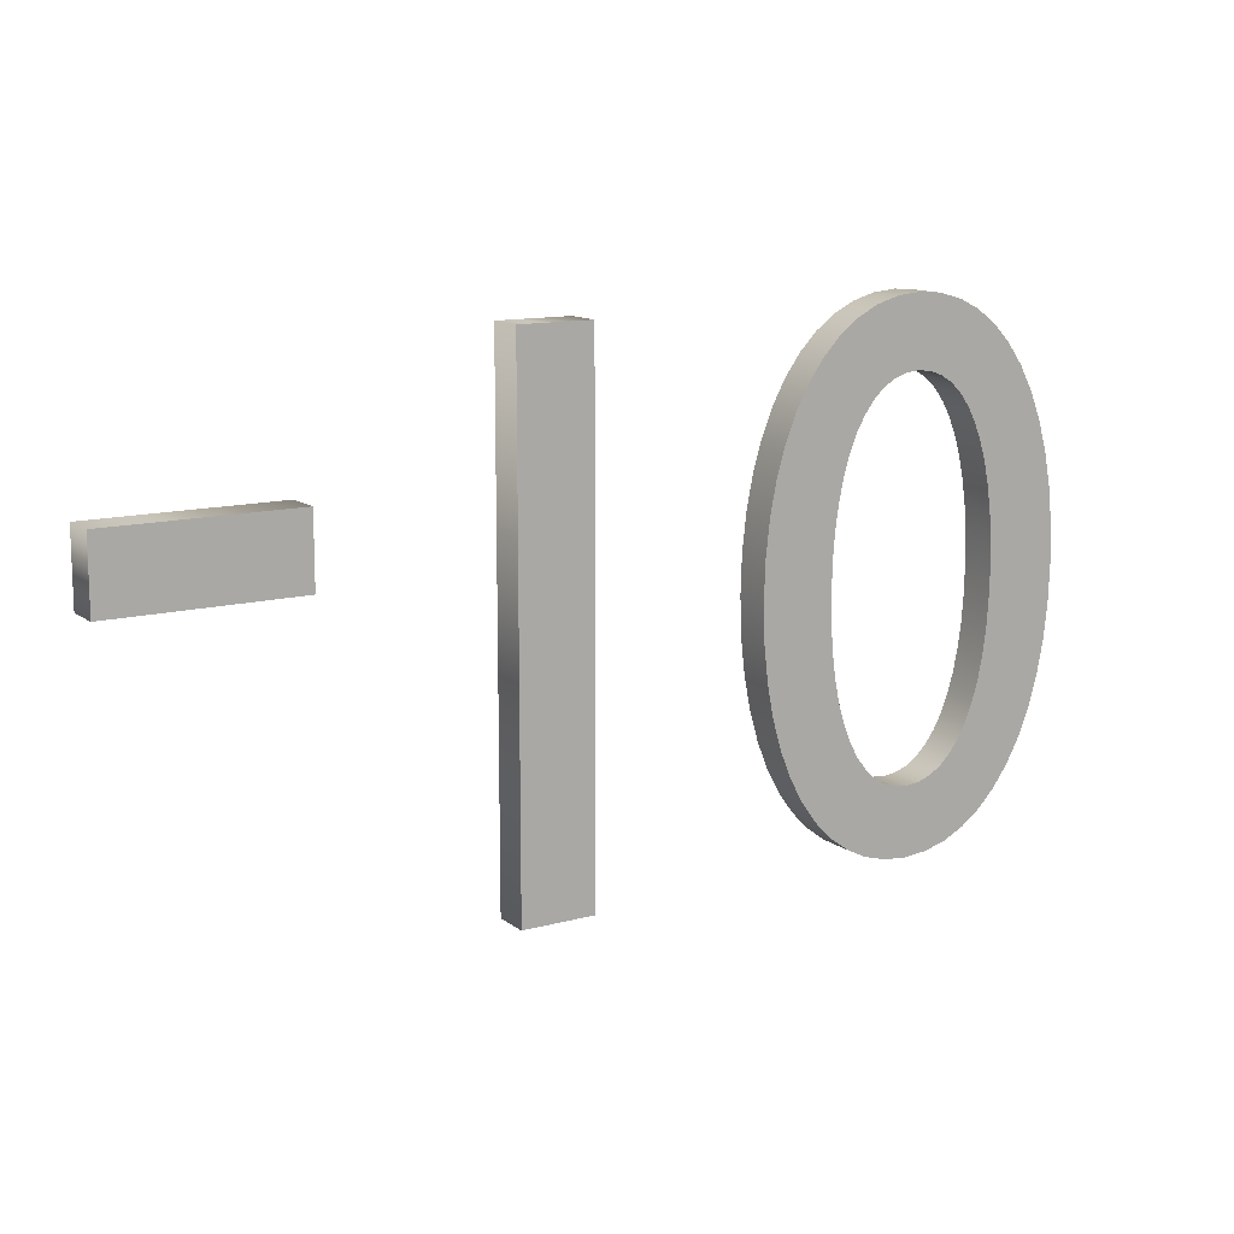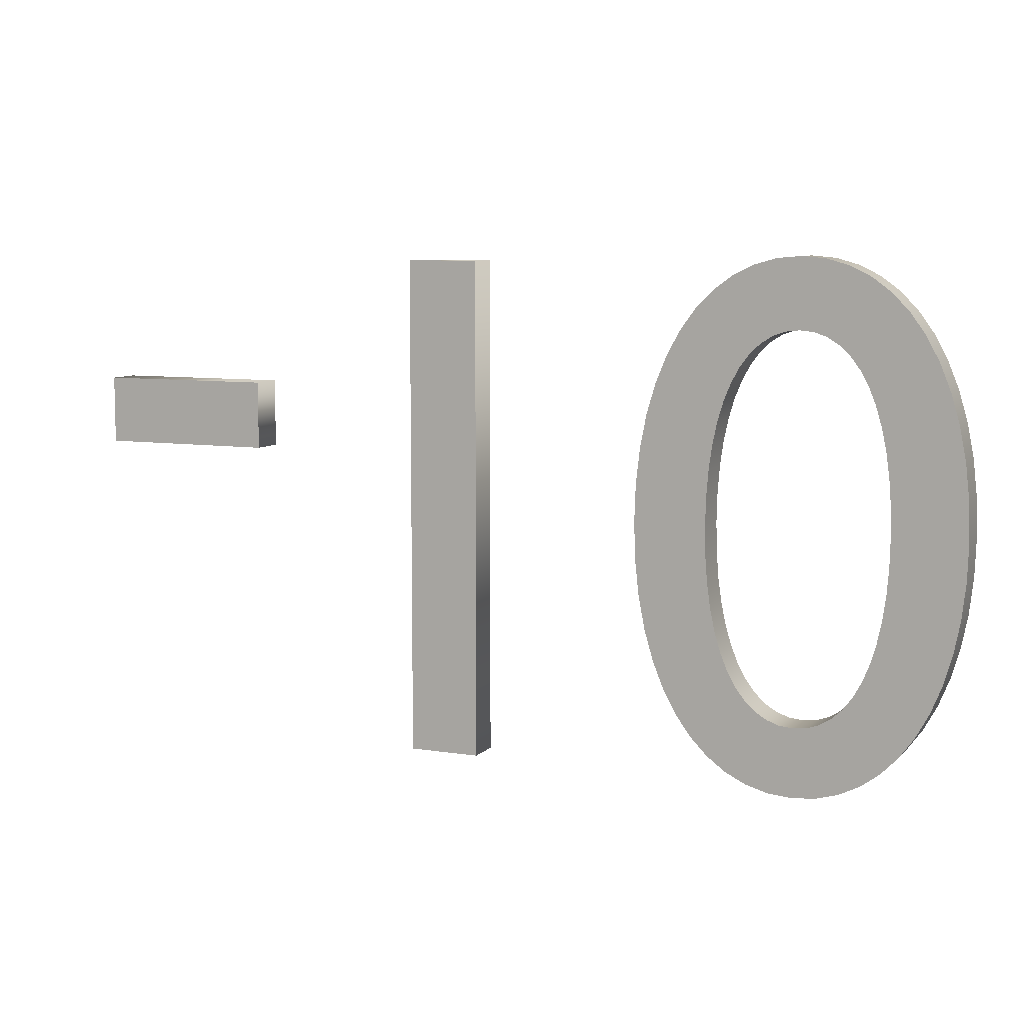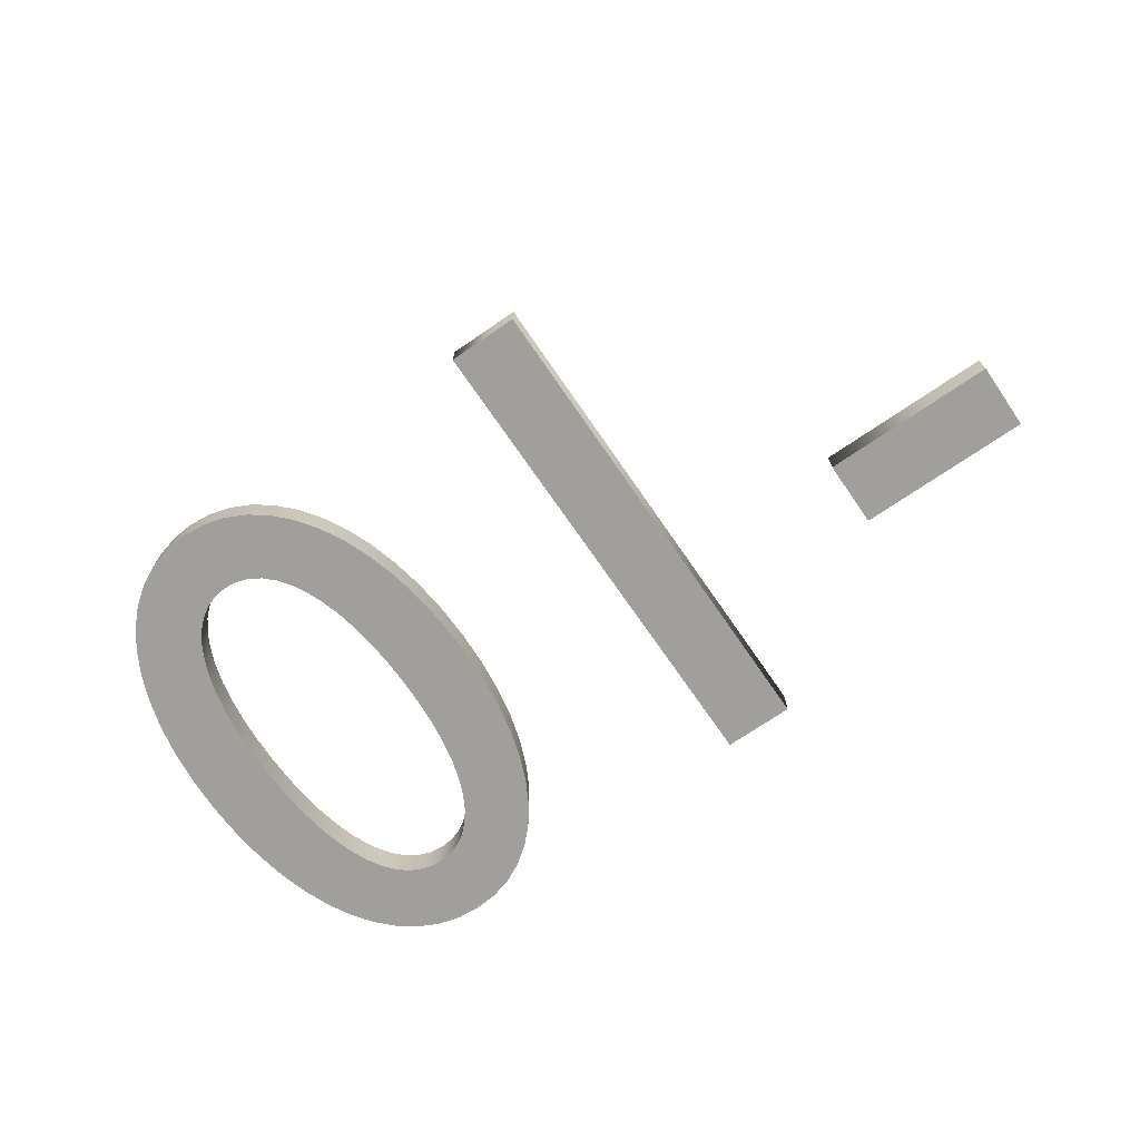
<metadata>
{"format":"obj","ext":"obj","renderer":"f3d","projection":"perspective","resolution":1024,"background":"white","views":[{"elev":12.7,"azim":-31.8,"up":"+Z"},{"elev":8.0,"azim":23.6,"up":"+Z"},{"elev":-71.2,"azim":-145.5,"up":"+Y"}]}
</metadata>
<code>
o Text
v 0.9468 -0.1431 0.8005
v 0.912 -0.1431 0.7907
v 0.8797 -0.1431 0.7747
v 0.8501 -0.1431 0.7529
v 0.8232 -0.1431 0.7253
v 0.7994 -0.1431 0.6925
v 0.7787 -0.1431 0.6546
v 0.7615 -0.1431 0.6119
v 0.7477 -0.1431 0.5647
v 0.7377 -0.1431 0.5133
v 0.7315 -0.1431 0.4579
v 0.7294 -0.1431 0.3989
v 0.7315 -0.1431 0.3399
v 0.7377 -0.1431 0.2846
v 0.7477 -0.1431 0.2332
v 0.7615 -0.1431 0.186
v 0.7787 -0.1431 0.1433
v 0.7994 -0.1431 0.1054
v 0.8232 -0.1431 0.07253
v 0.8501 -0.1431 0.04502
v 0.8797 -0.1431 0.02313
v 0.912 -0.1431 0.007149
v 0.9468 -0.1431 -0.002645
v 0.9839 -0.1431 -0.005973
v 1.021 -0.1431 -0.002645
v 1.056 -0.1431 0.007149
v 1.088 -0.1431 0.02313
v 1.118 -0.1431 0.04502
v 1.145 -0.1431 0.07253
v 1.168 -0.1431 0.1054
v 1.189 -0.1431 0.1433
v 1.206 -0.1431 0.186
v 1.22 -0.1431 0.2332
v 1.23 -0.1431 0.2846
v 1.236 -0.1431 0.3399
v 1.238 -0.1431 0.3989
v 1.236 -0.1431 0.4579
v 1.23 -0.1431 0.5133
v 1.22 -0.1431 0.5647
v 1.206 -0.1431 0.6119
v 1.189 -0.1431 0.6546
v 1.168 -0.1431 0.6925
v 1.145 -0.1431 0.7253
v 1.118 -0.1431 0.7529
v 1.088 -0.1431 0.7747
v 1.056 -0.1431 0.7907
v 1.021 -0.1431 0.8005
v 0.9839 -0.1431 0.8038
v 0.9627 -0.1431 0.1039
v 0.9429 -0.1431 0.1108
v 0.9248 -0.1431 0.122
v 0.9082 -0.1431 0.1376
v 0.8934 -0.1431 0.1572
v 0.8804 -0.1431 0.1809
v 0.8692 -0.1431 0.2084
v 0.8598 -0.1431 0.2396
v 0.8525 -0.1431 0.2744
v 0.8471 -0.1431 0.3126
v 0.8439 -0.1431 0.3542
v 0.8428 -0.1431 0.3989
v 0.8439 -0.1431 0.4437
v 0.8471 -0.1431 0.4852
v 0.8525 -0.1431 0.5235
v 0.8598 -0.1431 0.5583
v 0.8692 -0.1431 0.5895
v 0.8804 -0.1431 0.617
v 0.8934 -0.1431 0.6407
v 0.9082 -0.1431 0.6603
v 0.9248 -0.1431 0.6758
v 0.9429 -0.1431 0.6871
v 0.9627 -0.1431 0.6939
v 0.9839 -0.1431 0.6963
v 1.005 -0.1431 0.6939
v 1.025 -0.1431 0.6871
v 1.043 -0.1431 0.6758
v 1.06 -0.1431 0.6603
v 1.074 -0.1431 0.6407
v 1.087 -0.1431 0.617
v 1.099 -0.1431 0.5895
v 1.108 -0.1431 0.5583
v 1.115 -0.1431 0.5235
v 1.121 -0.1431 0.4852
v 1.124 -0.1431 0.4437
v 1.125 -0.1431 0.3989
v 1.124 -0.1431 0.3542
v 1.121 -0.1431 0.3126
v 1.115 -0.1431 0.2744
v 1.108 -0.1431 0.2396
v 1.099 -0.1431 0.2084
v 1.087 -0.1431 0.1809
v 1.074 -0.1431 0.1572
v 1.06 -0.1431 0.1376
v 1.043 -0.1431 0.122
v 1.025 -0.1431 0.1108
v 1.005 -0.1431 0.1039
v 0.9839 -0.1431 0.1016
v 0.3499 -0.1431 0.7934
v 0.3499 -0.1431 0.004439
v 0.4633 -0.1431 0.004439
v 0.4633 -0.1431 0.7934
v -0.2111 -0.1431 0.5921
v -0.2111 -0.1431 0.4845
v 0.06998 -0.1431 0.4845
v 0.06998 -0.1431 0.5921
v 0.9468 -0.1986 0.8005
v 0.912 -0.1986 0.7907
v 0.8797 -0.1986 0.7747
v 0.8501 -0.1986 0.7529
v 0.8232 -0.1986 0.7253
v 0.7994 -0.1986 0.6925
v 0.7787 -0.1986 0.6546
v 0.7615 -0.1986 0.6119
v 0.7477 -0.1986 0.5647
v 0.7377 -0.1986 0.5133
v 0.7315 -0.1986 0.4579
v 0.7294 -0.1986 0.3989
v 0.7315 -0.1986 0.3399
v 0.7377 -0.1986 0.2846
v 0.7477 -0.1986 0.2332
v 0.7615 -0.1986 0.186
v 0.7787 -0.1986 0.1433
v 0.7994 -0.1986 0.1054
v 0.8232 -0.1986 0.07253
v 0.8501 -0.1986 0.04502
v 0.8797 -0.1986 0.02313
v 0.912 -0.1986 0.007149
v 0.9468 -0.1986 -0.002645
v 0.9839 -0.1986 -0.005973
v 1.021 -0.1986 -0.002645
v 1.056 -0.1986 0.007149
v 1.088 -0.1986 0.02313
v 1.118 -0.1986 0.04502
v 1.145 -0.1986 0.07253
v 1.168 -0.1986 0.1054
v 1.189 -0.1986 0.1433
v 1.206 -0.1986 0.186
v 1.22 -0.1986 0.2332
v 1.23 -0.1986 0.2846
v 1.236 -0.1986 0.3399
v 1.238 -0.1986 0.3989
v 1.236 -0.1986 0.4579
v 1.23 -0.1986 0.5133
v 1.22 -0.1986 0.5647
v 1.206 -0.1986 0.6119
v 1.189 -0.1986 0.6546
v 1.168 -0.1986 0.6925
v 1.145 -0.1986 0.7253
v 1.118 -0.1986 0.7529
v 1.088 -0.1986 0.7747
v 1.056 -0.1986 0.7907
v 1.021 -0.1986 0.8005
v 0.9839 -0.1986 0.8038
v 0.9627 -0.1986 0.1039
v 0.9429 -0.1986 0.1108
v 0.9248 -0.1986 0.122
v 0.9082 -0.1986 0.1376
v 0.8934 -0.1986 0.1572
v 0.8804 -0.1986 0.1809
v 0.8692 -0.1986 0.2084
v 0.8598 -0.1986 0.2396
v 0.8525 -0.1986 0.2744
v 0.8471 -0.1986 0.3126
v 0.8439 -0.1986 0.3542
v 0.8428 -0.1986 0.3989
v 0.8439 -0.1986 0.4437
v 0.8471 -0.1986 0.4852
v 0.8525 -0.1986 0.5235
v 0.8598 -0.1986 0.5583
v 0.8692 -0.1986 0.5895
v 0.8804 -0.1986 0.617
v 0.8934 -0.1986 0.6407
v 0.9082 -0.1986 0.6603
v 0.9248 -0.1986 0.6758
v 0.9429 -0.1986 0.6871
v 0.9627 -0.1986 0.6939
v 0.9839 -0.1986 0.6963
v 1.005 -0.1986 0.6939
v 1.025 -0.1986 0.6871
v 1.043 -0.1986 0.6758
v 1.06 -0.1986 0.6603
v 1.074 -0.1986 0.6407
v 1.087 -0.1986 0.617
v 1.099 -0.1986 0.5895
v 1.108 -0.1986 0.5583
v 1.115 -0.1986 0.5235
v 1.121 -0.1986 0.4852
v 1.124 -0.1986 0.4437
v 1.125 -0.1986 0.3989
v 1.124 -0.1986 0.3542
v 1.121 -0.1986 0.3126
v 1.115 -0.1986 0.2744
v 1.108 -0.1986 0.2396
v 1.099 -0.1986 0.2084
v 1.087 -0.1986 0.1809
v 1.074 -0.1986 0.1572
v 1.06 -0.1986 0.1376
v 1.043 -0.1986 0.122
v 1.025 -0.1986 0.1108
v 1.005 -0.1986 0.1039
v 0.9839 -0.1986 0.1016
v 0.3499 -0.1986 0.7934
v 0.3499 -0.1986 0.004439
v 0.4633 -0.1986 0.004439
v 0.4633 -0.1986 0.7934
v -0.2111 -0.1986 0.5921
v -0.2111 -0.1986 0.4845
v 0.06998 -0.1986 0.4845
v 0.06998 -0.1986 0.5921
v -0.2111 -0.1986 0.5921
v -0.2111 -0.1431 0.5921
v -0.2111 -0.1986 0.4845
v -0.2111 -0.1431 0.4845
v 0.06998 -0.1986 0.4845
v 0.06998 -0.1431 0.4845
v 0.06998 -0.1986 0.5921
v 0.06998 -0.1431 0.5921
v 0.3499 -0.1986 0.7934
v 0.3499 -0.1431 0.7934
v 0.3499 -0.1986 0.004439
v 0.3499 -0.1431 0.004439
v 0.4633 -0.1986 0.004439
v 0.4633 -0.1431 0.004439
v 0.4633 -0.1986 0.7934
v 0.4633 -0.1431 0.7934
v 0.9468 -0.1986 0.8005
v 0.9468 -0.1431 0.8005
v 0.912 -0.1986 0.7907
v 0.912 -0.1431 0.7907
v 0.8797 -0.1986 0.7747
v 0.8797 -0.1431 0.7747
v 0.8501 -0.1986 0.7529
v 0.8501 -0.1431 0.7529
v 0.8232 -0.1986 0.7253
v 0.8232 -0.1431 0.7253
v 0.7994 -0.1986 0.6925
v 0.7994 -0.1431 0.6925
v 0.7787 -0.1986 0.6546
v 0.7787 -0.1431 0.6546
v 0.7615 -0.1986 0.6119
v 0.7615 -0.1431 0.6119
v 0.7477 -0.1986 0.5647
v 0.7477 -0.1431 0.5647
v 0.7377 -0.1986 0.5133
v 0.7377 -0.1431 0.5133
v 0.7315 -0.1986 0.4579
v 0.7315 -0.1431 0.4579
v 0.7294 -0.1986 0.3989
v 0.7294 -0.1431 0.3989
v 0.7315 -0.1986 0.3399
v 0.7315 -0.1431 0.3399
v 0.7377 -0.1986 0.2846
v 0.7377 -0.1431 0.2846
v 0.7477 -0.1986 0.2332
v 0.7477 -0.1431 0.2332
v 0.7615 -0.1986 0.186
v 0.7615 -0.1431 0.186
v 0.7787 -0.1986 0.1433
v 0.7787 -0.1431 0.1433
v 0.7994 -0.1986 0.1054
v 0.7994 -0.1431 0.1054
v 0.8232 -0.1986 0.07253
v 0.8232 -0.1431 0.07253
v 0.8501 -0.1986 0.04502
v 0.8501 -0.1431 0.04502
v 0.8797 -0.1986 0.02313
v 0.8797 -0.1431 0.02313
v 0.912 -0.1986 0.007149
v 0.912 -0.1431 0.007149
v 0.9468 -0.1986 -0.002645
v 0.9468 -0.1431 -0.002645
v 0.9839 -0.1986 -0.005973
v 0.9839 -0.1431 -0.005973
v 1.021 -0.1986 -0.002645
v 1.021 -0.1431 -0.002645
v 1.056 -0.1986 0.007149
v 1.056 -0.1431 0.007149
v 1.088 -0.1986 0.02313
v 1.088 -0.1431 0.02313
v 1.118 -0.1986 0.04502
v 1.118 -0.1431 0.04502
v 1.145 -0.1986 0.07253
v 1.145 -0.1431 0.07253
v 1.168 -0.1986 0.1054
v 1.168 -0.1431 0.1054
v 1.189 -0.1986 0.1433
v 1.189 -0.1431 0.1433
v 1.206 -0.1986 0.186
v 1.206 -0.1431 0.186
v 1.22 -0.1986 0.2332
v 1.22 -0.1431 0.2332
v 1.23 -0.1986 0.2846
v 1.23 -0.1431 0.2846
v 1.236 -0.1986 0.3399
v 1.236 -0.1431 0.3399
v 1.238 -0.1986 0.3989
v 1.238 -0.1431 0.3989
v 1.236 -0.1986 0.4579
v 1.236 -0.1431 0.4579
v 1.23 -0.1986 0.5133
v 1.23 -0.1431 0.5133
v 1.22 -0.1986 0.5647
v 1.22 -0.1431 0.5647
v 1.206 -0.1986 0.6119
v 1.206 -0.1431 0.6119
v 1.189 -0.1986 0.6546
v 1.189 -0.1431 0.6546
v 1.168 -0.1986 0.6925
v 1.168 -0.1431 0.6925
v 1.145 -0.1986 0.7253
v 1.145 -0.1431 0.7253
v 1.118 -0.1986 0.7529
v 1.118 -0.1431 0.7529
v 1.088 -0.1986 0.7747
v 1.088 -0.1431 0.7747
v 1.056 -0.1986 0.7907
v 1.056 -0.1431 0.7907
v 1.021 -0.1986 0.8005
v 1.021 -0.1431 0.8005
v 0.9839 -0.1986 0.8038
v 0.9839 -0.1431 0.8038
v 0.9627 -0.1986 0.1039
v 0.9627 -0.1431 0.1039
v 0.9429 -0.1986 0.1108
v 0.9429 -0.1431 0.1108
v 0.9248 -0.1986 0.122
v 0.9248 -0.1431 0.122
v 0.9082 -0.1986 0.1376
v 0.9082 -0.1431 0.1376
v 0.8934 -0.1986 0.1572
v 0.8934 -0.1431 0.1572
v 0.8804 -0.1986 0.1809
v 0.8804 -0.1431 0.1809
v 0.8692 -0.1986 0.2084
v 0.8692 -0.1431 0.2084
v 0.8598 -0.1986 0.2396
v 0.8598 -0.1431 0.2396
v 0.8525 -0.1986 0.2744
v 0.8525 -0.1431 0.2744
v 0.8471 -0.1986 0.3126
v 0.8471 -0.1431 0.3126
v 0.8439 -0.1986 0.3542
v 0.8439 -0.1431 0.3542
v 0.8428 -0.1986 0.3989
v 0.8428 -0.1431 0.3989
v 0.8439 -0.1986 0.4437
v 0.8439 -0.1431 0.4437
v 0.8471 -0.1986 0.4852
v 0.8471 -0.1431 0.4852
v 0.8525 -0.1986 0.5235
v 0.8525 -0.1431 0.5235
v 0.8598 -0.1986 0.5583
v 0.8598 -0.1431 0.5583
v 0.8692 -0.1986 0.5895
v 0.8692 -0.1431 0.5895
v 0.8804 -0.1986 0.617
v 0.8804 -0.1431 0.617
v 0.8934 -0.1986 0.6407
v 0.8934 -0.1431 0.6407
v 0.9082 -0.1986 0.6603
v 0.9082 -0.1431 0.6603
v 0.9248 -0.1986 0.6758
v 0.9248 -0.1431 0.6758
v 0.9429 -0.1986 0.6871
v 0.9429 -0.1431 0.6871
v 0.9627 -0.1986 0.6939
v 0.9627 -0.1431 0.6939
v 0.9839 -0.1986 0.6963
v 0.9839 -0.1431 0.6963
v 1.005 -0.1986 0.6939
v 1.005 -0.1431 0.6939
v 1.025 -0.1986 0.6871
v 1.025 -0.1431 0.6871
v 1.043 -0.1986 0.6758
v 1.043 -0.1431 0.6758
v 1.06 -0.1986 0.6603
v 1.06 -0.1431 0.6603
v 1.074 -0.1986 0.6407
v 1.074 -0.1431 0.6407
v 1.087 -0.1986 0.617
v 1.087 -0.1431 0.617
v 1.099 -0.1986 0.5895
v 1.099 -0.1431 0.5895
v 1.108 -0.1986 0.5583
v 1.108 -0.1431 0.5583
v 1.115 -0.1986 0.5235
v 1.115 -0.1431 0.5235
v 1.121 -0.1986 0.4852
v 1.121 -0.1431 0.4852
v 1.124 -0.1986 0.4437
v 1.124 -0.1431 0.4437
v 1.125 -0.1986 0.3989
v 1.125 -0.1431 0.3989
v 1.124 -0.1986 0.3542
v 1.124 -0.1431 0.3542
v 1.121 -0.1986 0.3126
v 1.121 -0.1431 0.3126
v 1.115 -0.1986 0.2744
v 1.115 -0.1431 0.2744
v 1.108 -0.1986 0.2396
v 1.108 -0.1431 0.2396
v 1.099 -0.1986 0.2084
v 1.099 -0.1431 0.2084
v 1.087 -0.1986 0.1809
v 1.087 -0.1431 0.1809
v 1.074 -0.1986 0.1572
v 1.074 -0.1431 0.1572
v 1.06 -0.1986 0.1376
v 1.06 -0.1431 0.1376
v 1.043 -0.1986 0.122
v 1.043 -0.1431 0.122
v 1.025 -0.1986 0.1108
v 1.025 -0.1431 0.1108
v 1.005 -0.1986 0.1039
v 1.005 -0.1431 0.1039
v 0.9839 -0.1986 0.1016
v 0.9839 -0.1431 0.1016
f 23 25 24
f 23 26 25
f 22 26 23
f 22 27 26
f 21 27 22
f 21 28 27
f 20 28 21
f 19 28 20
f 19 29 28
f 18 29 19
f 18 96 29
f 96 30 29
f 18 49 96
f 95 30 96
f 18 50 49
f 94 30 95
f 17 50 18
f 94 31 30
f 17 51 50
f 93 31 94
f 17 52 51
f 92 31 93
f 17 53 52
f 91 31 92
f 16 53 17
f 91 32 31
f 16 54 53
f 90 32 91
f 16 55 54
f 89 32 90
f 15 55 16
f 89 33 32
f 15 56 55
f 88 33 89
f 14 56 15
f 88 34 33
f 14 57 56
f 87 34 88
f 14 58 57
f 86 34 87
f 13 58 14
f 86 35 34
f 13 59 58
f 85 35 86
f 12 59 13
f 85 36 35
f 12 60 59
f 84 36 85
f 11 60 12
f 11 61 60
f 83 36 84
f 83 37 36
f 11 62 61
f 82 37 83
f 10 62 11
f 82 38 37
f 10 63 62
f 81 38 82
f 9 63 10
f 81 39 38
f 80 39 81
f 9 64 63
f 79 39 80
f 9 65 64
f 8 65 9
f 79 40 39
f 78 40 79
f 8 66 65
f 7 66 8
f 78 41 40
f 77 41 78
f 7 67 66
f 76 41 77
f 7 68 67
f 6 68 7
f 76 42 41
f 75 42 76
f 6 69 68
f 74 42 75
f 6 70 69
f 73 42 74
f 6 71 70
f 5 71 6
f 73 43 42
f 72 43 73
f 5 72 71
f 5 43 72
f 4 43 5
f 4 44 43
f 3 44 4
f 3 45 44
f 2 45 3
f 2 46 45
f 1 46 2
f 1 47 46
f 48 47 1
f 97 99 98
f 97 100 99
f 101 103 102
f 101 104 103
f 129 127 128
f 130 127 129
f 130 126 127
f 131 126 130
f 131 125 126
f 132 125 131
f 132 124 125
f 132 123 124
f 133 123 132
f 133 122 123
f 200 122 133
f 134 200 133
f 153 122 200
f 134 199 200
f 154 122 153
f 134 198 199
f 154 121 122
f 135 198 134
f 155 121 154
f 135 197 198
f 156 121 155
f 135 196 197
f 157 121 156
f 135 195 196
f 157 120 121
f 136 195 135
f 158 120 157
f 136 194 195
f 159 120 158
f 136 193 194
f 159 119 120
f 137 193 136
f 160 119 159
f 137 192 193
f 160 118 119
f 138 192 137
f 161 118 160
f 138 191 192
f 162 118 161
f 138 190 191
f 162 117 118
f 139 190 138
f 163 117 162
f 139 189 190
f 163 116 117
f 140 189 139
f 164 116 163
f 140 188 189
f 164 115 116
f 165 115 164
f 140 187 188
f 141 187 140
f 166 115 165
f 141 186 187
f 166 114 115
f 142 186 141
f 167 114 166
f 142 185 186
f 167 113 114
f 143 185 142
f 143 184 185
f 168 113 167
f 143 183 184
f 169 113 168
f 169 112 113
f 144 183 143
f 144 182 183
f 170 112 169
f 170 111 112
f 145 182 144
f 145 181 182
f 171 111 170
f 145 180 181
f 172 111 171
f 172 110 111
f 146 180 145
f 146 179 180
f 173 110 172
f 146 178 179
f 174 110 173
f 146 177 178
f 175 110 174
f 175 109 110
f 147 177 146
f 147 176 177
f 176 109 175
f 147 109 176
f 147 108 109
f 148 108 147
f 148 107 108
f 149 107 148
f 149 106 107
f 150 106 149
f 150 105 106
f 151 105 150
f 151 152 105
f 203 201 202
f 204 201 203
f 207 205 206
f 208 205 207
f 210 212 211 209
f 212 214 213 211
f 214 216 215 213
f 216 210 209 215
f 218 220 219 217
f 220 222 221 219
f 222 224 223 221
f 224 218 217 223
f 226 228 227 225
f 228 230 229 227
f 230 232 231 229
f 232 234 233 231
f 234 236 235 233
f 236 238 237 235
f 238 240 239 237
f 240 242 241 239
f 242 244 243 241
f 244 246 245 243
f 246 248 247 245
f 248 250 249 247
f 250 252 251 249
f 252 254 253 251
f 254 256 255 253
f 256 258 257 255
f 258 260 259 257
f 260 262 261 259
f 262 264 263 261
f 264 266 265 263
f 266 268 267 265
f 268 270 269 267
f 270 272 271 269
f 272 274 273 271
f 274 276 275 273
f 276 278 277 275
f 278 280 279 277
f 280 282 281 279
f 282 284 283 281
f 284 286 285 283
f 286 288 287 285
f 288 290 289 287
f 290 292 291 289
f 292 294 293 291
f 294 296 295 293
f 296 298 297 295
f 298 300 299 297
f 300 302 301 299
f 302 304 303 301
f 304 306 305 303
f 306 308 307 305
f 308 310 309 307
f 310 312 311 309
f 312 314 313 311
f 314 316 315 313
f 316 318 317 315
f 318 320 319 317
f 320 226 225 319
f 322 324 323 321
f 324 326 325 323
f 326 328 327 325
f 328 330 329 327
f 330 332 331 329
f 332 334 333 331
f 334 336 335 333
f 336 338 337 335
f 338 340 339 337
f 340 342 341 339
f 342 344 343 341
f 344 346 345 343
f 346 348 347 345
f 348 350 349 347
f 350 352 351 349
f 352 354 353 351
f 354 356 355 353
f 356 358 357 355
f 358 360 359 357
f 360 362 361 359
f 362 364 363 361
f 364 366 365 363
f 366 368 367 365
f 368 370 369 367
f 370 372 371 369
f 372 374 373 371
f 374 376 375 373
f 376 378 377 375
f 378 380 379 377
f 380 382 381 379
f 382 384 383 381
f 384 386 385 383
f 386 388 387 385
f 388 390 389 387
f 390 392 391 389
f 392 394 393 391
f 394 396 395 393
f 396 398 397 395
f 398 400 399 397
f 400 402 401 399
f 402 404 403 401
f 404 406 405 403
f 406 408 407 405
f 408 410 409 407
f 410 412 411 409
f 412 414 413 411
f 414 416 415 413
f 416 322 321 415

</code>
